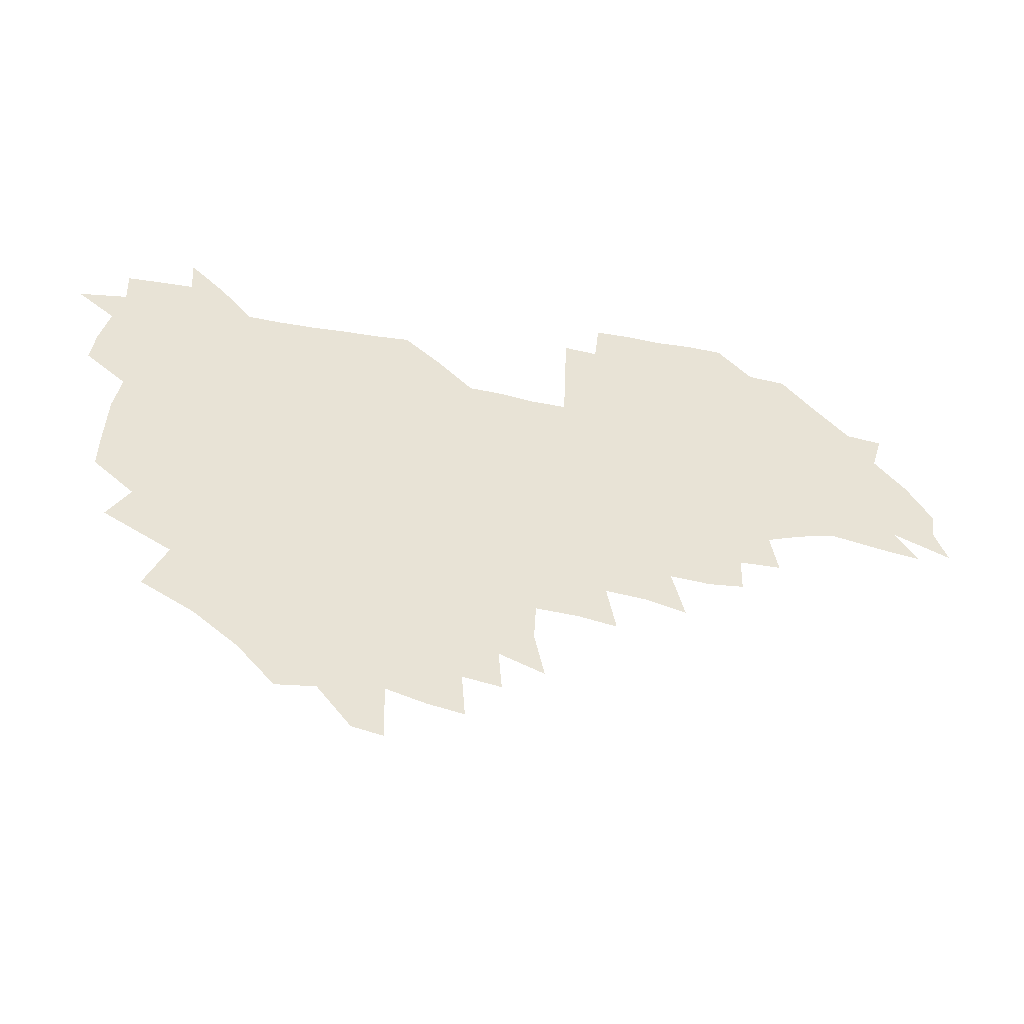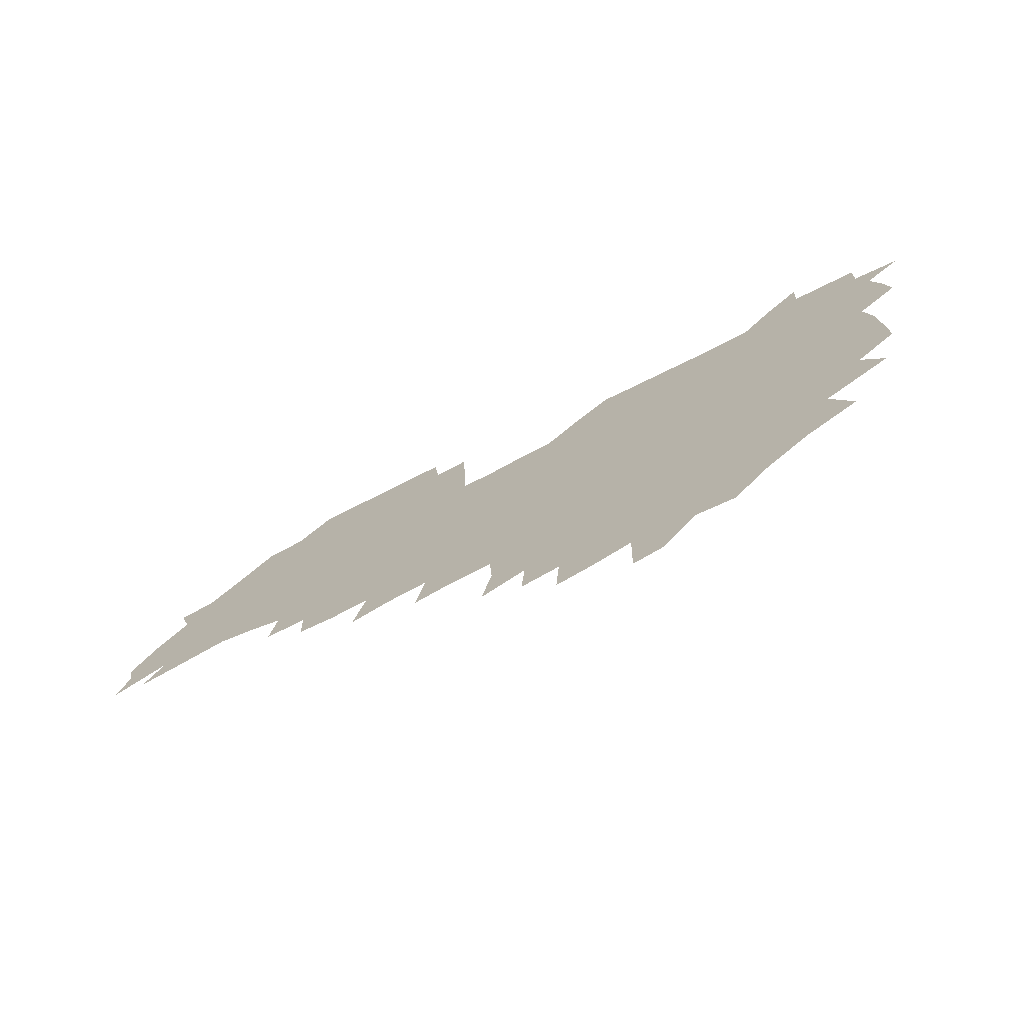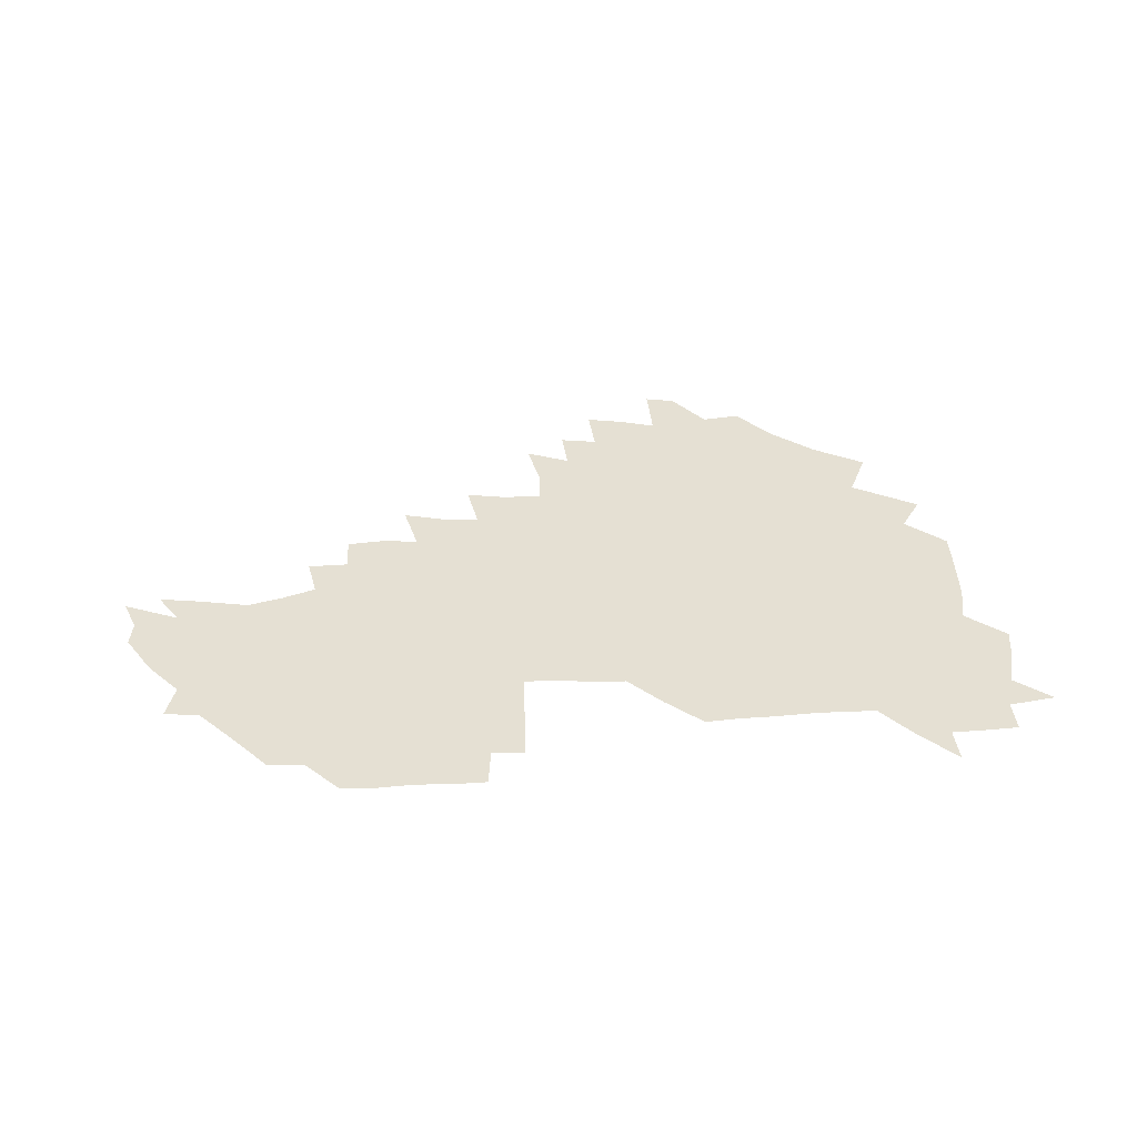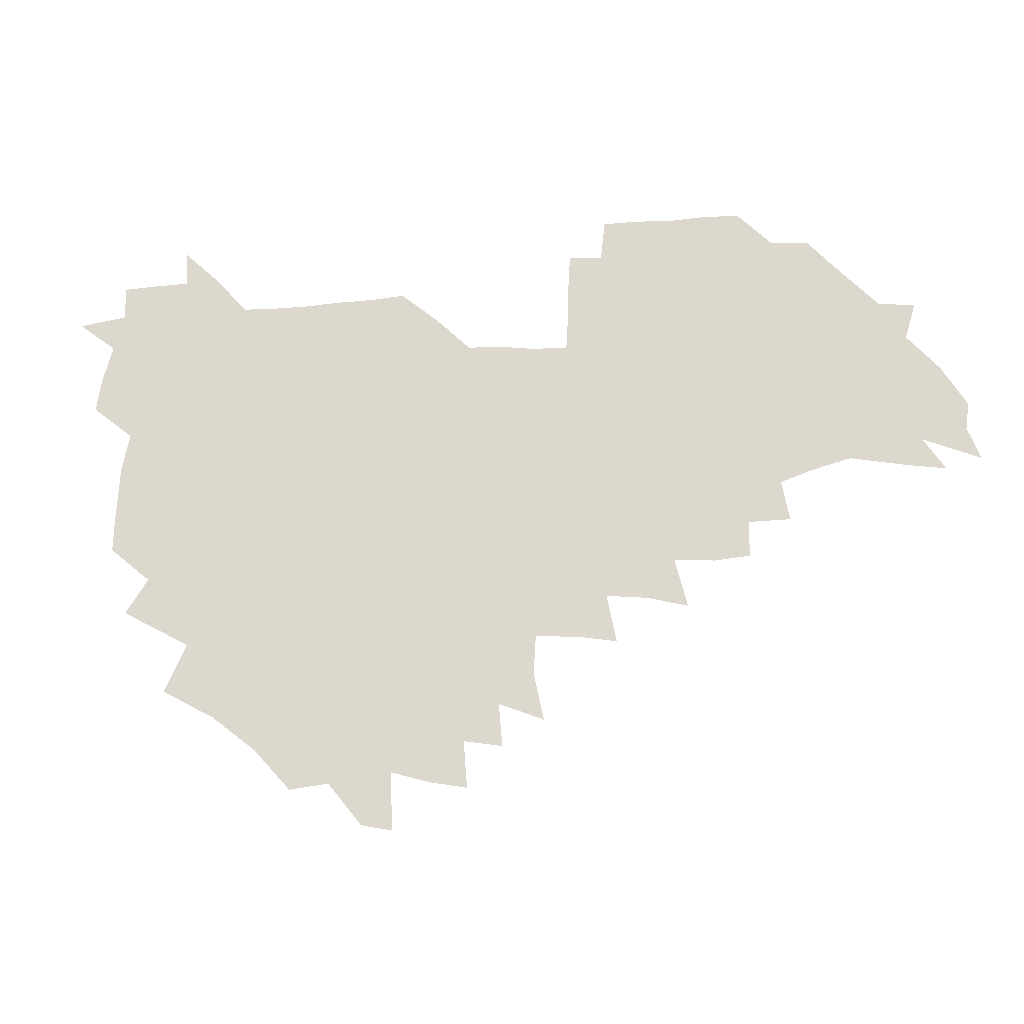
<metadata>
{"format":"obj","ext":"obj","renderer":"f3d","projection":"perspective","resolution":1024,"background":"white","views":[{"elev":-47.8,"azim":-11.6,"up":"+Y"},{"elev":-72.9,"azim":-153.1,"up":"+Y"},{"elev":38.0,"azim":176.0,"up":"+Z"},{"elev":-21.8,"azim":7.9,"up":"+Y"}]}
</metadata>
<code>
v 208.6 266 0
v 218.4 222.8 0
v 220.5 237 0
v 224.8 253.4 0
v 229.1 269.2 0
v 228.8 283.6 0
v 231.2 153.3 0
v 231.5 165.7 0
v 232.1 178.5 0
v 232.7 192.2 0
v 235.9 208.5 0
v 238.2 224.3 0
v 238.7 239.2 0
v 240.5 254.5 0
v 242.5 269.8 0
v 243 284.3 0
v 239.2 123.3 0
v 248.7 138.3 0
v 252.5 152.5 0
v 253.2 166.2 0
v 251.6 180.1 0
v 251.7 194.5 0
v 252 209.3 0
v 255 225 0
v 254.3 239.7 0
v 254.7 254.6 0
v 255.7 269.3 0
v 257.8 284.8 0
v 256.9 300.2 0
v 259 86.4 0
v 268.2 107.1 0
v 269.4 123 0
v 275.3 138.7 0
v 277.9 152.9 0
v 274.4 167.1 0
v 270.7 181.2 0
v 267.4 195.4 0
v 269.2 210.2 0
v 270.5 225.1 0
v 270.3 240 0
v 271 255 0
v 272.1 269.9 0
v 272.8 284.9 0
v 281.4 73.8 0
v 287.7 93.77 0
v 288.1 108.6 0
v 289 123.8 0
v 291.2 138.9 0
v 290.6 152.7 0
v 292.3 167 0
v 288.8 181.5 0
v 286.1 196.1 0
v 285.6 210.6 0
v 284.3 225.3 0
v 285.2 239.9 0
v 285.3 254.6 0
v 286.5 269.2 0
v 300.3 58.67 0
v 303.2 79.04 0
v 302.5 93.42 0
v 303.6 109 0
v 304.4 124 0
v 305.8 139.1 0
v 304.8 152.7 0
v 306.5 167.1 0
v 306.5 181.1 0
v 303.5 195.9 0
v 303.2 210.4 0
v 302.2 225.2 0
v 300.9 239.9 0
v 301.2 254.4 0
v 301.1 268.7 0
v 316.2 40.87 0
v 317.9 63.3 0
v 317.9 79.44 0
v 317.9 94.34 0
v 318.1 109.2 0
v 318.7 124.1 0
v 320.4 139.8 0
v 321 153.9 0
v 320.1 167.3 0
v 320 181.4 0
v 320 195.7 0
v 319 210.2 0
v 319.4 224.6 0
v 317.7 239.5 0
v 316.7 254.3 0
v 316 268.8 0
v 333 42.89 0
v 332.7 65.42 0
v 332.7 80.73 0
v 332.4 94.9 0
v 333.5 111 0
v 333.3 124.9 0
v 333.4 138.8 0
v 333.6 153.2 0
v 334.6 168 0
v 334.3 181.6 0
v 334 195.7 0
v 333.2 210.3 0
v 333 224.8 0
v 332.8 239.4 0
v 332.4 253.9 0
v 330.6 269.7 0
v 347.5 24.6 0
v 346.9 47.47 0
v 346.6 65.18 0
v 346.8 81.31 0
v 346.6 95.05 0
v 346.9 110.8 0
v 346.9 123.9 0
v 347.2 139 0
v 347.5 153.9 0
v 347.7 168.2 0
v 347.7 181.7 0
v 347.5 196 0
v 347.3 210.4 0
v 346.7 225 0
v 347.3 239.4 0
v 346.7 254 0
v 345.6 269.9 0
v 360.5 21.98 0
v 359.9 46.77 0
v 360.8 62.12 0
v 360.6 80.07 0
v 360.7 95.27 0
v 360.7 110 0
v 361 124.4 0
v 361.1 138.8 0
v 361.3 153.2 0
v 361.5 167.5 0
v 361.5 181.8 0
v 361.5 196.2 0
v 361.5 210.6 0
v 361.5 225 0
v 361.3 239.8 0
v 360.8 254.7 0
v 360.5 271.1 0
v 361 286 0
v 376.5 41.9 0
v 375.5 61.3 0
v 374.6 80.52 0
v 374.9 94.29 0
v 375.1 108.8 0
v 375 123.9 0
v 375.6 137.8 0
v 375.7 152.5 0
v 375.5 167.9 0
v 375.6 181.9 0
v 375.7 196.2 0
v 375.8 210.7 0
v 375.8 225.2 0
v 376.4 241.4 0
v 376.5 257.4 0
v 392.1 38.98 0
v 390.5 59.08 0
v 389.4 77.96 0
v 389.3 93.21 0
v 389.4 108.3 0
v 389.6 122.8 0
v 390.5 136.8 0
v 390.6 151.5 0
v 389.4 168 0
v 389.6 182.1 0
v 390 196.3 0
v 390.2 210.7 0
v 390.5 225.4 0
v 391.5 242.6 0
v 406.9 56.41 0
v 405.4 74.78 0
v 403.8 92.06 0
v 405.1 106.3 0
v 405.2 121.3 0
v 405.9 135.9 0
v 405.5 151.2 0
v 405.2 166.5 0
v 404.7 181.6 0
v 404.5 196.3 0
v 404.6 210.7 0
v 404.9 224.9 0
v 406.2 242.1 0
v 424.5 67.12 0
v 420.3 87.56 0
v 421.2 104.1 0
v 422.6 118.6 0
v 420.8 135.9 0
v 420.8 150.6 0
v 419.9 166.5 0
v 419.5 181.4 0
v 418.9 196.4 0
v 419 210.7 0
v 419.5 225.1 0
v 420.8 240 0
v 439.4 103.1 0
v 437.1 120.6 0
v 436.8 135 0
v 435.8 150.6 0
v 434.5 166.7 0
v 434.5 181 0
v 433 196.6 0
v 434.2 210.7 0
v 433.9 224.8 0
v 435.6 239.8 0
v 436.4 254 0
v 436.8 270.6 0
v 437.7 284.8 0
v 455.8 100.3 0
v 451.8 120.9 0
v 451.3 135.9 0
v 450.3 151.4 0
v 449.3 166.8 0
v 448.9 181.4 0
v 448 196.3 0
v 448.8 210.4 0
v 448 224.7 0
v 449.2 239.1 0
v 449.9 253.6 0
v 451 269.1 0
v 451.8 283.7 0
v 453.8 301.1 0
v 469 119.2 0
v 466.1 136.6 0
v 465 151.9 0
v 463.3 167.8 0
v 463.2 182 0
v 463.6 196.3 0
v 462.6 210.8 0
v 461 224.5 0
v 464.3 239.8 0
v 465.3 254.7 0
v 465 268.7 0
v 466 283.6 0
v 468.4 301.4 0
v 486.4 114.7 0
v 481.1 135.9 0
v 479.9 152.1 0
v 479.7 166.9 0
v 478.3 182 0
v 478.6 196.4 0
v 478.6 210.9 0
v 478.4 225.4 0
v 479.8 240.3 0
v 479.4 254.6 0
v 480.5 269.5 0
v 481.5 284.6 0
v 483.1 300.5 0
v 498.3 134.6 0
v 495.9 151.9 0
v 494.2 167.6 0
v 493.4 182.2 0
v 493.4 196.5 0
v 494 211 0
v 493.8 225.5 0
v 494.4 240.1 0
v 494.9 254.8 0
v 496.9 270.3 0
v 496.6 284.7 0
v 499.1 301.4 0
v 513.2 136 0
v 513.6 151.4 0
v 510.5 167.9 0
v 509.6 182.5 0
v 506.7 197.3 0
v 507.3 210.9 0
v 509.5 225.7 0
v 509 240.1 0
v 509.7 254.6 0
v 512.3 270.4 0
v 510.7 284.3 0
v 514.3 300.8 0
v 531.2 151.8 0
v 528 169.1 0
v 525.4 183.4 0
v 525 197.4 0
v 523.1 211.5 0
v 523.9 225.6 0
v 522.7 239.9 0
v 523.9 254.1 0
v 526 269.6 0
v 529.2 285.5 0
v 542.7 174.4 0
v 540.1 185.5 0
v 538.9 198.3 0
v 537.7 211.9 0
v 537.2 225.5 0
v 540.9 240 0
v 540 254.3 0
v 542 269 0
v 545.1 284.4 0
v 558.2 178.5 0
v 555.3 188.3 0
v 553.1 199.4 0
v 552.5 211.9 0
v 553.8 225.2 0
v 556.4 239.1 0
v 557 253.5 0
v 559.5 268.1 0
v 582.3 173.9 0
v 569.1 189 0
v 567.9 199.7 0
v 567.9 211.3 0
v 569.9 223.9 0
v 570.2 237.7 0
v 574.7 251.8 0
v 598.3 171.5 0
v 589.1 185.5 0
v 584.8 198.2 0
v 583.1 210.3 0
v 584 221.6 0
v 585.5 234.6 0
v 590 250 0
v 613.4 175.4 0
v 608.1 189.4 0
v 609.7 201.1 0
v 598.9 219 0
f 4 5 1
f 11 12 2
f 2 12 3
f 12 13 3
f 3 13 4
f 13 14 4
f 4 14 5
f 14 15 5
f 5 15 6
f 15 16 6
f 18 19 7
f 7 19 8
f 19 20 8
f 8 20 9
f 20 21 9
f 9 21 10
f 21 22 10
f 10 22 11
f 22 23 11
f 11 23 12
f 23 24 12
f 12 24 13
f 24 25 13
f 13 25 14
f 25 26 14
f 14 26 15
f 26 27 15
f 15 27 16
f 27 28 16
f 31 32 17
f 17 32 18
f 32 33 18
f 18 33 19
f 33 34 19
f 19 34 20
f 34 35 20
f 20 35 21
f 35 36 21
f 21 36 22
f 36 37 22
f 22 37 23
f 37 38 23
f 23 38 24
f 38 39 24
f 24 39 25
f 39 40 25
f 25 40 26
f 40 41 26
f 26 41 27
f 41 42 27
f 27 42 28
f 42 43 28
f 28 43 29
f 44 45 30
f 30 45 31
f 45 46 31
f 31 46 32
f 46 47 32
f 32 47 33
f 47 48 33
f 33 48 34
f 48 49 34
f 34 49 35
f 49 50 35
f 35 50 36
f 50 51 36
f 36 51 37
f 51 52 37
f 37 52 38
f 52 53 38
f 38 53 39
f 53 54 39
f 39 54 40
f 54 55 40
f 40 55 41
f 55 56 41
f 41 56 42
f 56 57 42
f 42 57 43
f 58 59 44
f 44 59 45
f 59 60 45
f 45 60 46
f 60 61 46
f 46 61 47
f 61 62 47
f 47 62 48
f 62 63 48
f 48 63 49
f 63 64 49
f 49 64 50
f 64 65 50
f 50 65 51
f 65 66 51
f 51 66 52
f 66 67 52
f 52 67 53
f 67 68 53
f 53 68 54
f 68 69 54
f 54 69 55
f 69 70 55
f 55 70 56
f 70 71 56
f 56 71 57
f 71 72 57
f 73 74 58
f 58 74 59
f 74 75 59
f 59 75 60
f 75 76 60
f 60 76 61
f 76 77 61
f 61 77 62
f 77 78 62
f 62 78 63
f 78 79 63
f 63 79 64
f 79 80 64
f 64 80 65
f 80 81 65
f 65 81 66
f 81 82 66
f 66 82 67
f 82 83 67
f 67 83 68
f 83 84 68
f 68 84 69
f 84 85 69
f 69 85 70
f 85 86 70
f 70 86 71
f 86 87 71
f 71 87 72
f 87 88 72
f 73 89 74
f 89 90 74
f 74 90 75
f 90 91 75
f 75 91 76
f 91 92 76
f 76 92 77
f 92 93 77
f 77 93 78
f 93 94 78
f 78 94 79
f 94 95 79
f 79 95 80
f 95 96 80
f 80 96 81
f 96 97 81
f 81 97 82
f 97 98 82
f 82 98 83
f 98 99 83
f 83 99 84
f 99 100 84
f 84 100 85
f 100 101 85
f 85 101 86
f 101 102 86
f 86 102 87
f 102 103 87
f 87 103 88
f 103 104 88
f 105 106 89
f 89 106 90
f 106 107 90
f 90 107 91
f 107 108 91
f 91 108 92
f 108 109 92
f 92 109 93
f 109 110 93
f 93 110 94
f 110 111 94
f 94 111 95
f 111 112 95
f 95 112 96
f 112 113 96
f 96 113 97
f 113 114 97
f 97 114 98
f 114 115 98
f 98 115 99
f 115 116 99
f 99 116 100
f 116 117 100
f 100 117 101
f 117 118 101
f 101 118 102
f 118 119 102
f 102 119 103
f 119 120 103
f 103 120 104
f 120 121 104
f 105 122 106
f 122 123 106
f 106 123 107
f 123 124 107
f 107 124 108
f 124 125 108
f 108 125 109
f 125 126 109
f 109 126 110
f 126 127 110
f 110 127 111
f 127 128 111
f 111 128 112
f 128 129 112
f 112 129 113
f 129 130 113
f 113 130 114
f 130 131 114
f 114 131 115
f 131 132 115
f 115 132 116
f 132 133 116
f 116 133 117
f 133 134 117
f 117 134 118
f 134 135 118
f 118 135 119
f 135 136 119
f 119 136 120
f 136 137 120
f 120 137 121
f 137 138 121
f 123 140 124
f 140 141 124
f 124 141 125
f 141 142 125
f 125 142 126
f 142 143 126
f 126 143 127
f 143 144 127
f 127 144 128
f 144 145 128
f 128 145 129
f 145 146 129
f 129 146 130
f 146 147 130
f 130 147 131
f 147 148 131
f 131 148 132
f 148 149 132
f 132 149 133
f 149 150 133
f 133 150 134
f 150 151 134
f 134 151 135
f 151 152 135
f 135 152 136
f 152 153 136
f 136 153 137
f 153 154 137
f 137 154 138
f 140 155 141
f 155 156 141
f 141 156 142
f 156 157 142
f 142 157 143
f 157 158 143
f 143 158 144
f 158 159 144
f 144 159 145
f 159 160 145
f 145 160 146
f 160 161 146
f 146 161 147
f 161 162 147
f 147 162 148
f 162 163 148
f 148 163 149
f 163 164 149
f 149 164 150
f 164 165 150
f 150 165 151
f 165 166 151
f 151 166 152
f 166 167 152
f 152 167 153
f 167 168 153
f 153 168 154
f 156 169 157
f 169 170 157
f 157 170 158
f 170 171 158
f 158 171 159
f 171 172 159
f 159 172 160
f 172 173 160
f 160 173 161
f 173 174 161
f 161 174 162
f 174 175 162
f 162 175 163
f 175 176 163
f 163 176 164
f 176 177 164
f 164 177 165
f 177 178 165
f 165 178 166
f 178 179 166
f 166 179 167
f 179 180 167
f 167 180 168
f 180 181 168
f 170 182 171
f 182 183 171
f 171 183 172
f 183 184 172
f 172 184 173
f 184 185 173
f 173 185 174
f 185 186 174
f 174 186 175
f 186 187 175
f 175 187 176
f 187 188 176
f 176 188 177
f 188 189 177
f 177 189 178
f 189 190 178
f 178 190 179
f 190 191 179
f 179 191 180
f 191 192 180
f 180 192 181
f 192 193 181
f 184 194 185
f 194 195 185
f 185 195 186
f 195 196 186
f 186 196 187
f 196 197 187
f 187 197 188
f 197 198 188
f 188 198 189
f 198 199 189
f 189 199 190
f 199 200 190
f 190 200 191
f 200 201 191
f 191 201 192
f 201 202 192
f 192 202 193
f 202 203 193
f 194 207 195
f 207 208 195
f 195 208 196
f 208 209 196
f 196 209 197
f 209 210 197
f 197 210 198
f 210 211 198
f 198 211 199
f 211 212 199
f 199 212 200
f 212 213 200
f 200 213 201
f 213 214 201
f 201 214 202
f 214 215 202
f 202 215 203
f 215 216 203
f 203 216 204
f 216 217 204
f 204 217 205
f 217 218 205
f 205 218 206
f 218 219 206
f 208 221 209
f 221 222 209
f 209 222 210
f 222 223 210
f 210 223 211
f 223 224 211
f 211 224 212
f 224 225 212
f 212 225 213
f 225 226 213
f 213 226 214
f 226 227 214
f 214 227 215
f 227 228 215
f 215 228 216
f 228 229 216
f 216 229 217
f 229 230 217
f 217 230 218
f 230 231 218
f 218 231 219
f 231 232 219
f 219 232 220
f 232 233 220
f 221 234 222
f 234 235 222
f 222 235 223
f 235 236 223
f 223 236 224
f 236 237 224
f 224 237 225
f 237 238 225
f 225 238 226
f 238 239 226
f 226 239 227
f 239 240 227
f 227 240 228
f 240 241 228
f 228 241 229
f 241 242 229
f 229 242 230
f 242 243 230
f 230 243 231
f 243 244 231
f 231 244 232
f 244 245 232
f 232 245 233
f 245 246 233
f 235 247 236
f 247 248 236
f 236 248 237
f 248 249 237
f 237 249 238
f 249 250 238
f 238 250 239
f 250 251 239
f 239 251 240
f 251 252 240
f 240 252 241
f 252 253 241
f 241 253 242
f 253 254 242
f 242 254 243
f 254 255 243
f 243 255 244
f 255 256 244
f 244 256 245
f 256 257 245
f 245 257 246
f 257 258 246
f 247 259 248
f 259 260 248
f 248 260 249
f 260 261 249
f 249 261 250
f 261 262 250
f 250 262 251
f 262 263 251
f 251 263 252
f 263 264 252
f 252 264 253
f 264 265 253
f 253 265 254
f 265 266 254
f 254 266 255
f 266 267 255
f 255 267 256
f 267 268 256
f 256 268 257
f 268 269 257
f 257 269 258
f 269 270 258
f 260 271 261
f 271 272 261
f 261 272 262
f 272 273 262
f 262 273 263
f 273 274 263
f 263 274 264
f 274 275 264
f 264 275 265
f 275 276 265
f 265 276 266
f 276 277 266
f 266 277 267
f 277 278 267
f 267 278 268
f 278 279 268
f 268 279 269
f 279 280 269
f 269 280 270
f 272 281 273
f 281 282 273
f 273 282 274
f 282 283 274
f 274 283 275
f 283 284 275
f 275 284 276
f 284 285 276
f 276 285 277
f 285 286 277
f 277 286 278
f 286 287 278
f 278 287 279
f 287 288 279
f 279 288 280
f 288 289 280
f 281 290 282
f 290 291 282
f 282 291 283
f 291 292 283
f 283 292 284
f 292 293 284
f 284 293 285
f 293 294 285
f 285 294 286
f 294 295 286
f 286 295 287
f 295 296 287
f 287 296 288
f 296 297 288
f 288 297 289
f 290 298 291
f 298 299 291
f 291 299 292
f 299 300 292
f 292 300 293
f 300 301 293
f 293 301 294
f 301 302 294
f 294 302 295
f 302 303 295
f 295 303 296
f 303 304 296
f 296 304 297
f 298 305 299
f 305 306 299
f 299 306 300
f 306 307 300
f 300 307 301
f 307 308 301
f 301 308 302
f 308 309 302
f 302 309 303
f 309 310 303
f 303 310 304
f 310 311 304
f 306 312 307
f 312 313 307
f 307 313 308
f 313 314 308
f 308 314 309
f 314 315 309
f 309 315 310

</code>
